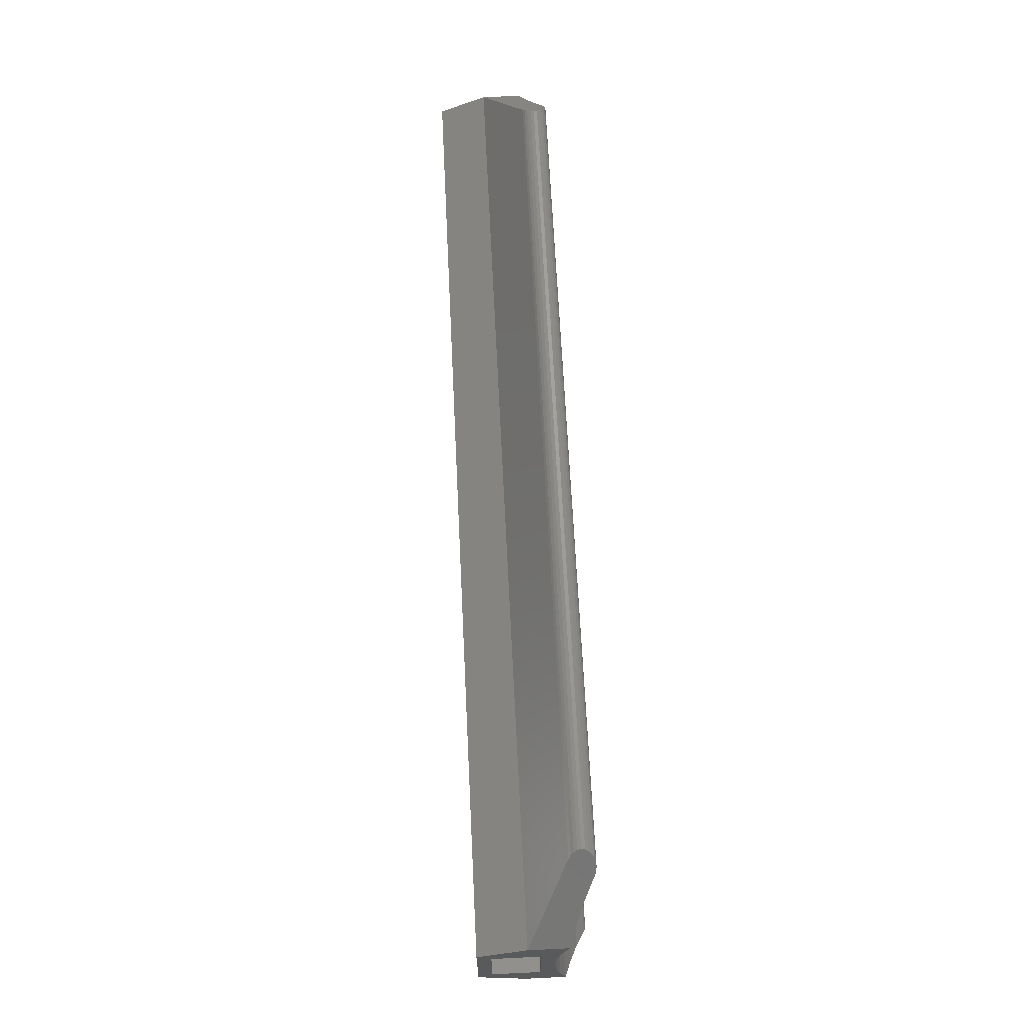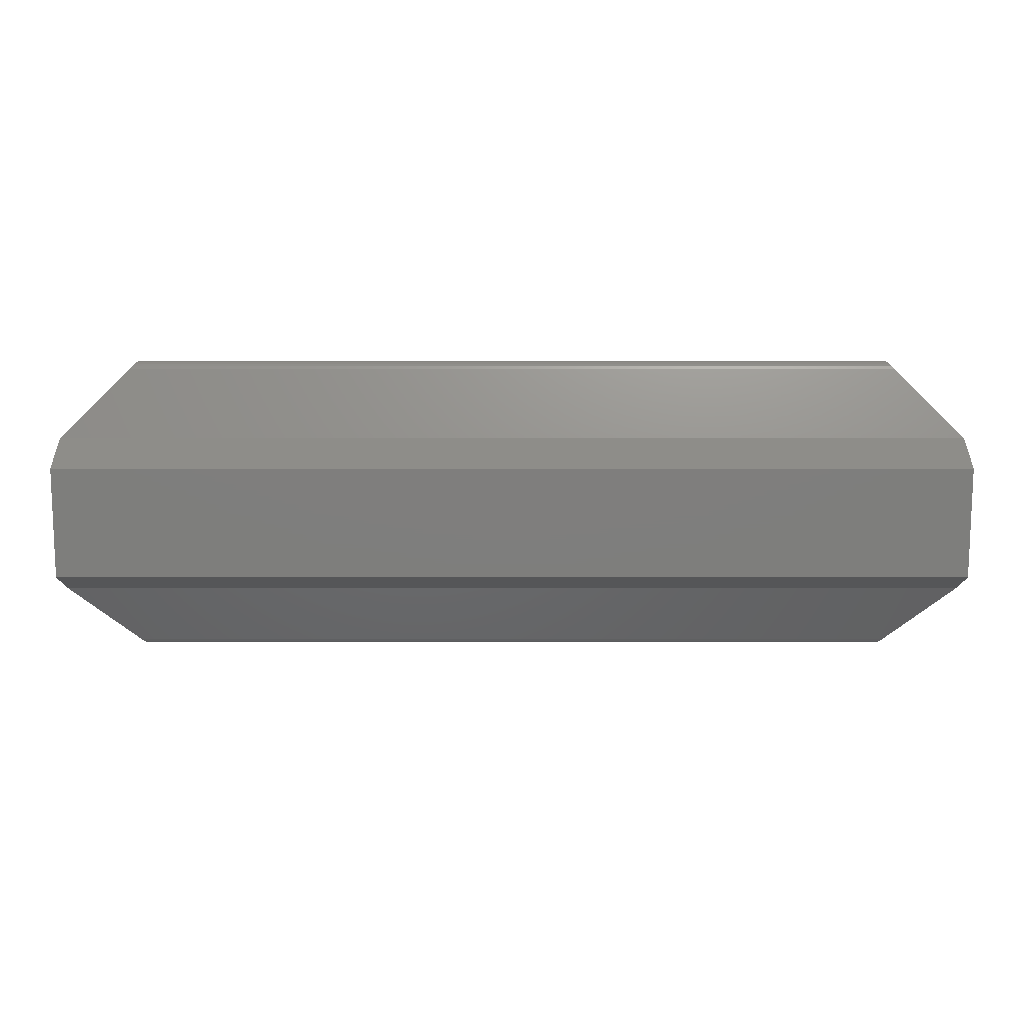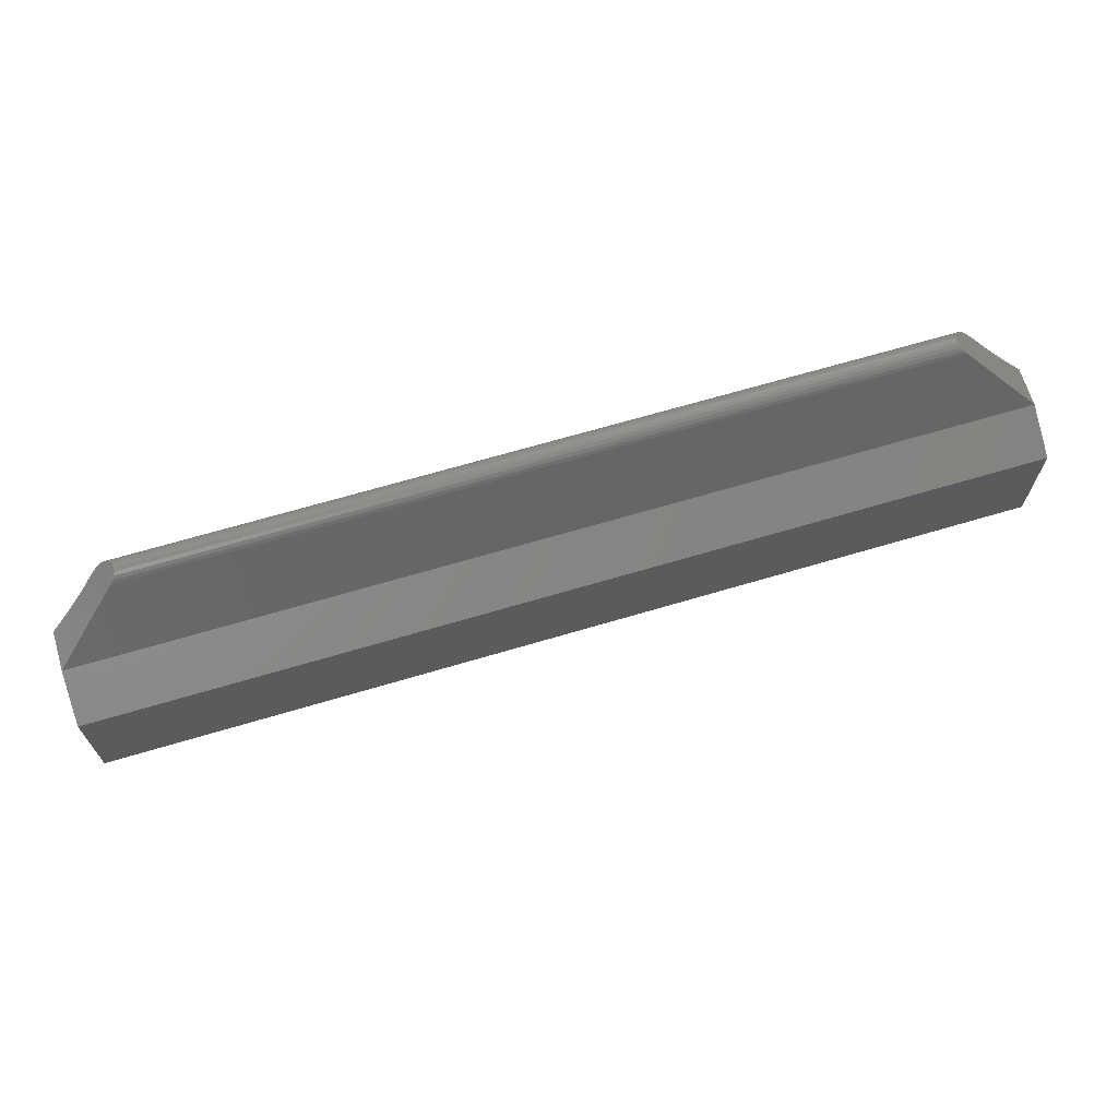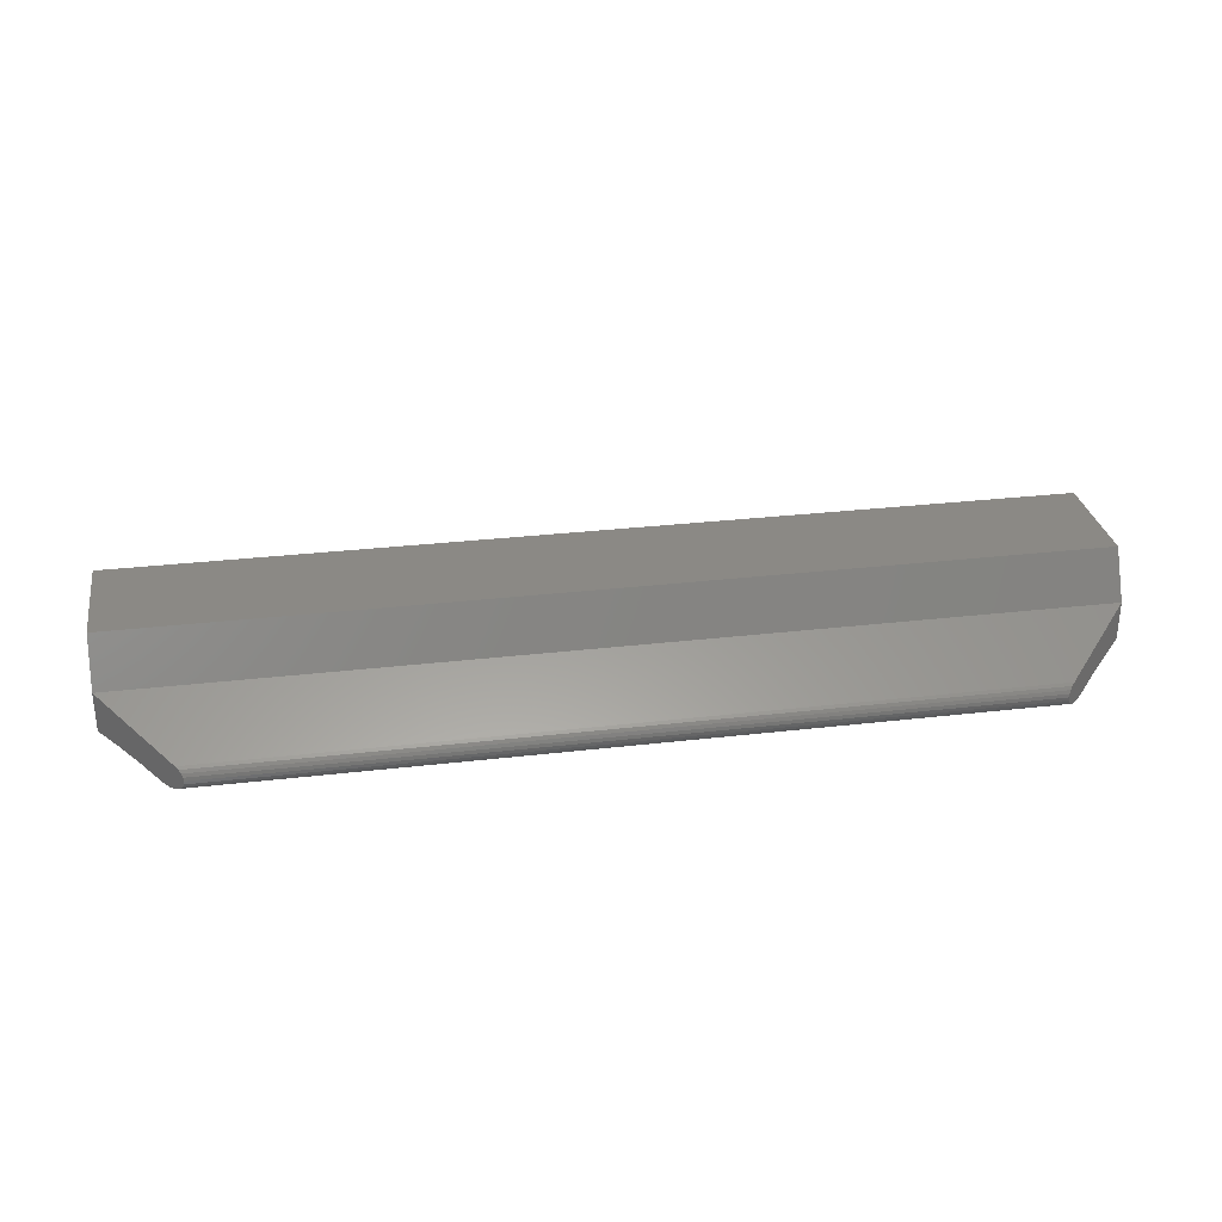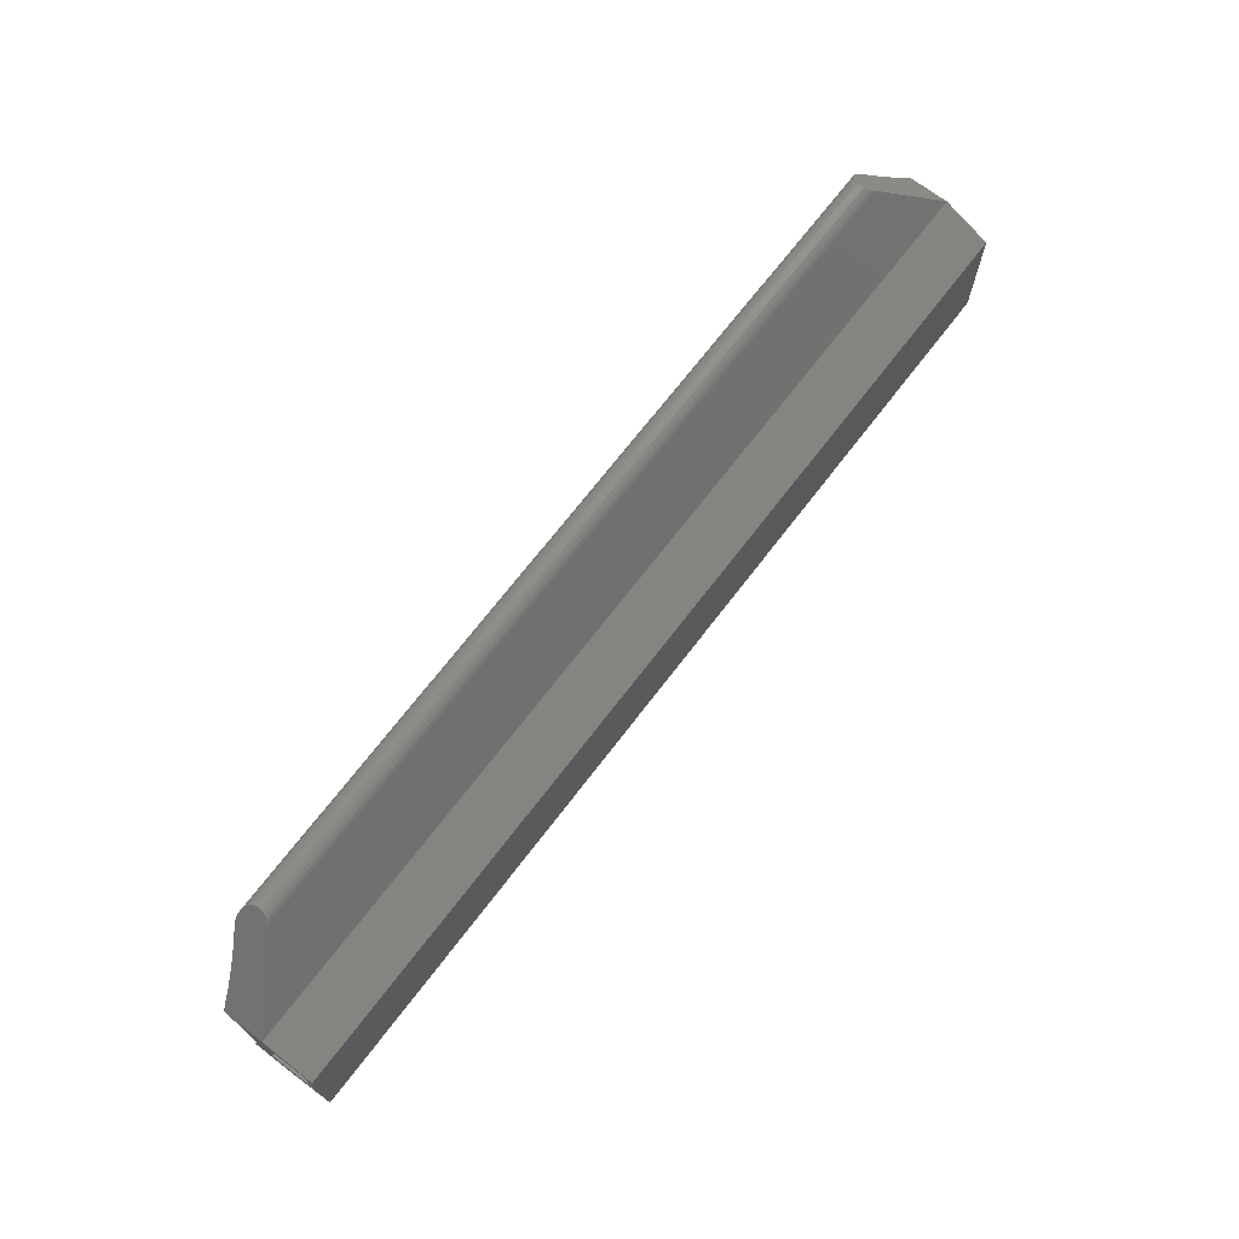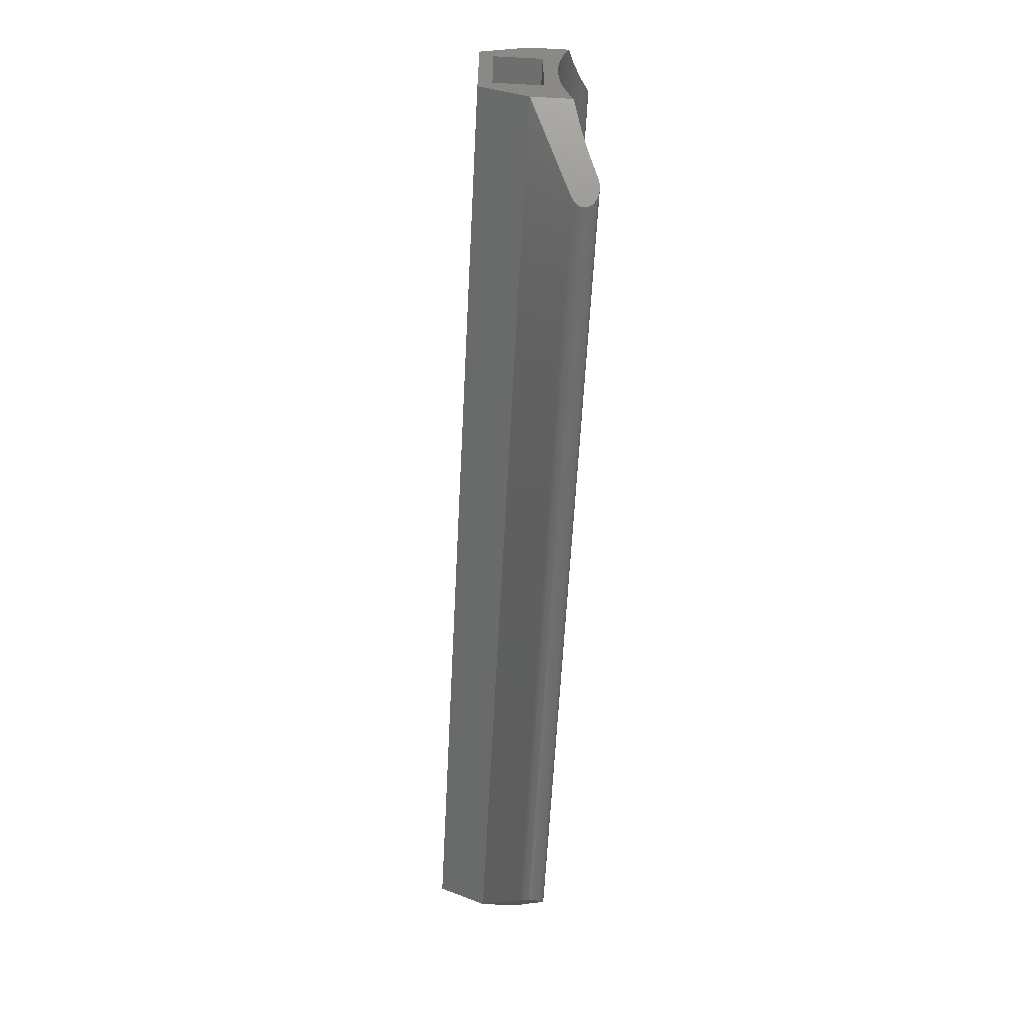
<metadata>
{"format":"stl","ext":"stl","renderer":"f3d","projection":"perspective","resolution":1024,"background":"white","views":[{"elev":66.7,"azim":87.2,"up":"+Y"},{"elev":12.0,"azim":0.0,"up":"+Y"},{"elev":67.4,"azim":-16.6,"up":"+Y"},{"elev":29.6,"azim":170.2,"up":"+Z"},{"elev":70.2,"azim":-52.6,"up":"+Y"},{"elev":-60.5,"azim":87.0,"up":"+Y"}]}
</metadata>
<code>
# stl→obj: 98 verts, 196 faces
v -330.1 -119.5 -1.134
v -330.4 -119.2 -1.134
v -330.3 -119.4 -1.151
v -330 -119.6 -1.084
v -330.5 -119.1 -1.084
v -329.9 -119.7 -1.005
v -331.2 -118.5 -0.7346
v -329.8 -119.8 -0.901
v -329.8 -119.9 -0.7804
v -329.8 -119.9 -0.651
v -331.8 -117.8 -0.4355
v -329.8 -119.9 -0.5216
v -329.8 -119.8 -0.401
v -332.5 -117.1 -0.2069
v -329.9 -119.7 -0.2975
v -330 -119.6 -0.218
v -332.5 -117.1 1.256
v -330.4 -109 -1.134
v -330.1 -108.7 -1.134
v -330.3 -108.9 -1.151
v -330.5 -109.1 -1.084
v -330 -108.6 -1.084
v -331.2 -109.8 -0.7346
v -329.9 -108.5 -1.005
v -329.8 -108.4 -0.901
v -329.8 -108.4 -0.7804
v -329.8 -108.4 -0.651
v -331.8 -110.5 -0.4355
v -329.8 -108.4 -0.5216
v -329.8 -108.4 -0.401
v -332.5 -111.1 -0.2069
v -329.9 -108.5 -0.2975
v -330 -108.6 -0.218
v -332.5 -111.1 1.256
v -297.5 -112.6 0.144
v -332.5 -113.4 0.2278
v -332.5 -112.6 0.144
v -297.5 -113.4 0.2278
v -298.2 -117.8 -0.4355
v -298.8 -118.5 -0.7346
v -297.5 -111.2 -0.1886
v -332.5 -111.9 0.004998
v -332.5 -111.2 -0.1886
v -297.5 -111.9 0.004998
v -332.5 -112 3.006
v -332.5 -115.7 2.506
v -332.5 -116.2 3.006
v -332.5 -112.5 2.506
v -332.5 -112.5 0.7557
v -332.5 -117.1 -0.1886
v -332.5 -116.3 0.004998
v -332.5 -115.6 0.144
v -332.5 -115.7 0.7557
v -332.5 -114.9 0.2278
v -332.5 -114.1 0.2557
v -297.5 -117.1 -0.1886
v -297.5 -117.1 -0.2069
v -300 -108.6 -0.218
v -300.1 -108.5 -0.2975
v -298.2 -110.5 -0.4355
v -297.5 -111.1 1.256
v -297.5 -111.1 -0.2069
v -298.8 -109.8 -0.7346
v -299.5 -109.1 -1.084
v -299.6 -109 -1.134
v -299.8 -108.9 -1.151
v -299.9 -108.7 -1.134
v -300 -108.6 -1.084
v -300.1 -108.5 -1.005
v -300.2 -108.4 -0.901
v -300.2 -108.4 -0.401
v -300.2 -108.4 -0.7804
v -300.2 -108.4 -0.5216
v -300.3 -108.4 -0.651
v -300 -119.6 -0.218
v -300.1 -119.7 -0.2975
v -297.5 -116.3 0.004998
v -297.5 -117.1 1.256
v -297.5 -116.2 3.006
v -297.5 -115.6 0.144
v -297.5 -115.7 0.7557
v -297.5 -112.5 0.7557
v -297.5 -114.9 0.2278
v -297.5 -114.1 0.2557
v -297.5 -112.5 2.506
v -297.5 -112 3.006
v -297.5 -115.7 2.506
v -300.2 -119.9 -0.5216
v -300.3 -119.9 -0.651
v -300 -119.6 -1.084
v -300.1 -119.7 -1.005
v -300.2 -119.8 -0.901
v -299.8 -119.4 -1.151
v -299.9 -119.5 -1.134
v -299.5 -119.1 -1.084
v -299.6 -119.2 -1.134
v -300.2 -119.8 -0.401
v -300.2 -119.9 -0.7804
f 1 2 3
f 2 1 4
f 2 4 5
f 5 4 6
f 5 6 7
f 7 6 8
f 7 8 9
f 7 9 10
f 7 10 11
f 11 10 12
f 11 12 13
f 11 13 14
f 14 13 15
f 14 15 16
f 14 16 17
f 18 19 20
f 19 18 21
f 19 21 22
f 22 21 23
f 22 23 24
f 24 23 25
f 25 23 26
f 26 23 27
f 27 23 28
f 27 28 29
f 29 28 30
f 30 28 31
f 30 31 32
f 32 31 33
f 33 31 34
f 35 36 37
f 36 35 38
f 39 7 11
f 7 39 40
f 41 42 43
f 42 41 44
f 45 46 47
f 46 45 48
f 48 45 49
f 47 14 17
f 14 47 50
f 50 47 51
f 51 47 52
f 52 47 53
f 53 47 46
f 52 53 49
f 52 49 54
f 54 49 55
f 55 49 36
f 36 49 37
f 37 49 42
f 42 49 45
f 42 45 34
f 42 34 43
f 43 34 31
f 56 14 50
f 14 56 11
f 11 56 39
f 39 56 57
f 58 32 33
f 32 58 59
f 60 61 62
f 61 60 58
f 58 60 63
f 58 63 64
f 58 64 65
f 58 65 66
f 58 66 67
f 58 67 68
f 58 68 69
f 58 69 59
f 59 69 70
f 59 70 71
f 71 70 72
f 71 72 73
f 73 72 74
f 15 75 16
f 75 15 76
f 61 33 34
f 33 61 58
f 77 50 51
f 50 77 56
f 56 78 57
f 78 56 79
f 79 56 77
f 79 77 80
f 79 80 81
f 81 80 82
f 82 80 83
f 82 83 84
f 82 84 38
f 82 38 35
f 82 35 44
f 82 44 85
f 85 44 86
f 86 44 61
f 61 44 41
f 61 41 62
f 79 87 86
f 87 79 81
f 86 87 85
f 88 10 89
f 10 88 12
f 29 74 27
f 74 29 73
f 84 54 55
f 54 84 83
f 23 60 28
f 60 23 63
f 90 6 4
f 6 90 91
f 27 72 26
f 72 27 74
f 92 6 91
f 6 92 8
f 93 1 3
f 1 93 94
f 95 2 5
f 2 95 96
f 21 63 23
f 63 21 64
f 32 71 30
f 71 32 59
f 76 13 97
f 13 76 15
f 38 55 36
f 55 38 84
f 40 5 7
f 5 40 95
f 88 13 12
f 13 88 97
f 22 67 19
f 67 22 68
f 89 9 98
f 9 89 10
f 98 88 89
f 88 98 92
f 88 92 97
f 97 92 91
f 97 91 76
f 76 91 90
f 76 90 75
f 75 90 94
f 75 94 78
f 78 94 93
f 78 93 96
f 78 96 95
f 78 95 40
f 78 40 39
f 78 39 57
f 28 43 31
f 43 28 41
f 41 28 60
f 41 60 62
f 94 4 1
f 4 94 90
f 96 3 2
f 3 96 93
f 26 70 25
f 70 26 72
f 83 52 54
f 52 83 80
f 19 66 20
f 66 19 67
f 16 78 17
f 78 16 75
f 29 71 73
f 71 29 30
f 80 51 52
f 51 80 77
f 18 64 21
f 64 18 65
f 24 68 22
f 68 24 69
f 98 8 92
f 8 98 9
f 44 37 42
f 37 44 35
f 25 69 24
f 69 25 70
f 20 65 18
f 65 20 66
f 81 49 53
f 49 81 82
f 85 49 82
f 49 85 48
f 46 81 53
f 81 46 87
f 85 46 48
f 46 85 87
f 45 61 34
f 61 45 86
f 79 45 47
f 45 79 86
f 79 17 78
f 17 79 47

</code>
